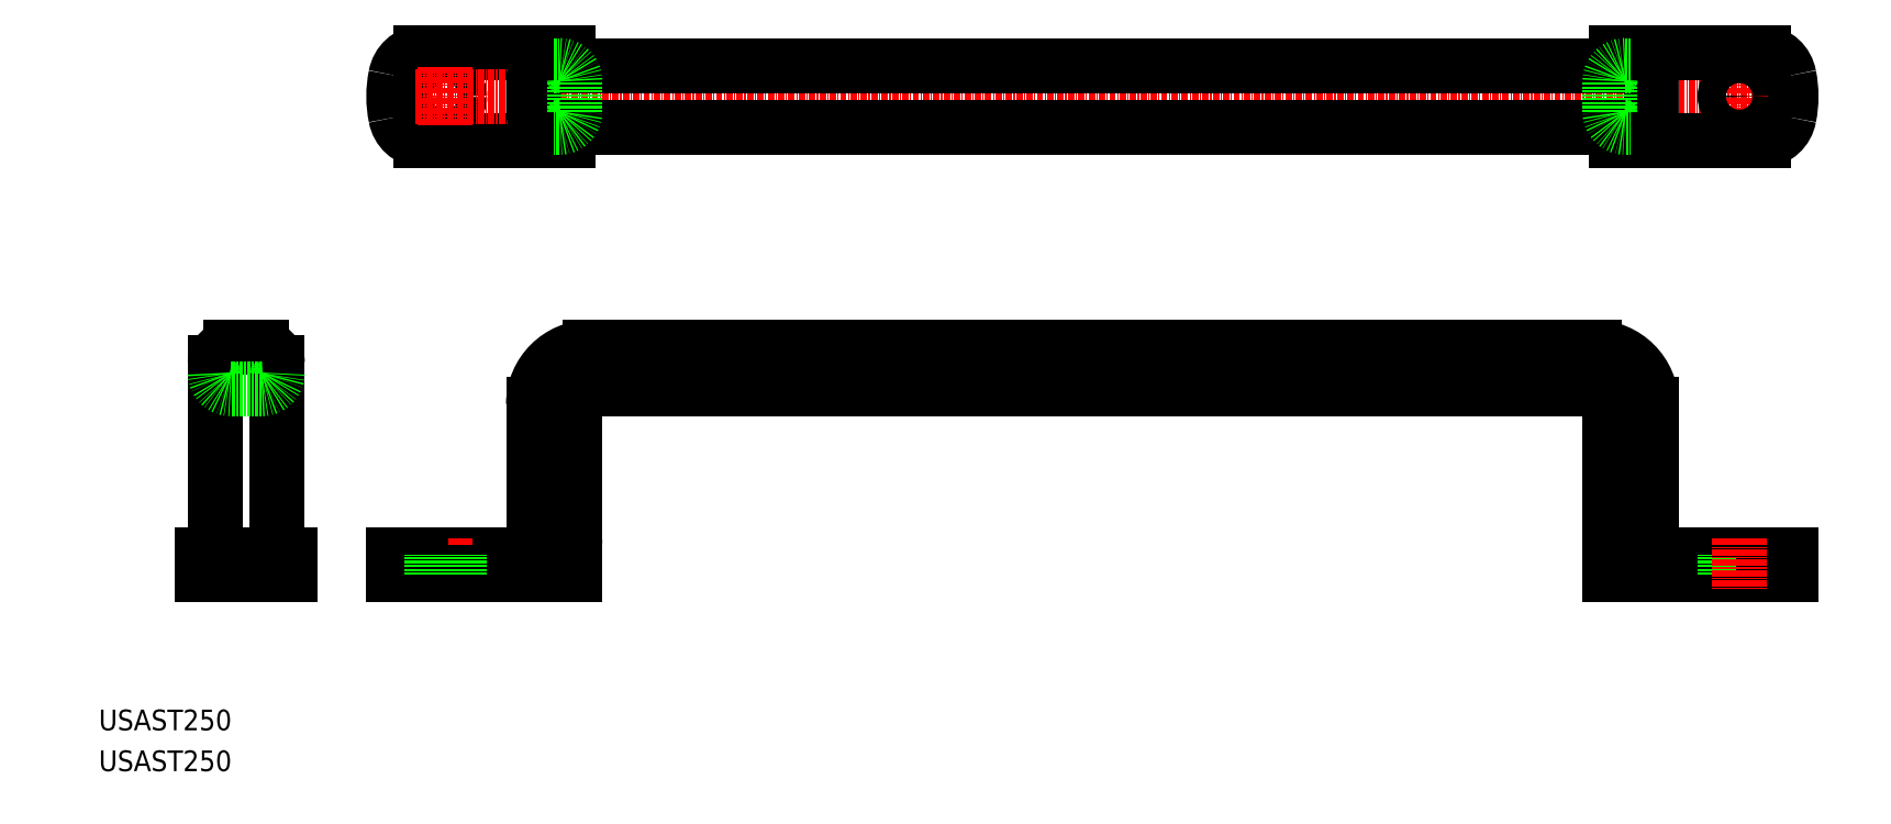
<metadata>
{"format":"dxf","ext":"dxf","renderer":"ezdxf+matplotlib","layout":"modelspace","background":"white","min_lineweight":24,"dpi":150}
</metadata>
<code>
0
SECTION
2
ENTITIES
0
TEXT
8
0
10
-9918
20
-930.1
30
0
40
4
1
USAST250
0
TEXT
8
0
10
-9918
20
-938
30
0
40
4
1
USAST250
0
LINE
8
0
10
-9626
20
-900.1
30
0
11
-9591
21
-900.1
31
0
0
LINE
8
0
10
-9623
20
-896.1
30
0
11
-9591
21
-896.1
31
0
0
LINE
8
0
10
-9591
20
-896.1
30
0
11
-9591
21
-900.1
31
0
0
ARC
8
0
10
-9597
20
-804.5
30
0
40
5.471
50
9.993
51
84.87
0
ARC
8
0
10
-9597
20
-810.6
30
0
40
5.471
50
275.1
51
350
0
ARC
8
0
10
-9611
20
-807.6
30
0
40
20
50
348.5
51
11.54
0
LINE
8
0
10
-9618
20
-893.1
30
0
11
-9618
21
-867.1
31
0
0
ARC
8
0
10
-9629
20
-867.1
30
0
40
3
50
0
51
90
0
LINE
8
0
10
-9626
20
-867.1
30
0
11
-9626
21
-900.1
31
0
0
ARC
8
0
10
-9629
20
-867.1
30
0
40
11
50
0
51
90
0
ARC
8
0
10
-9823
20
-867.1
30
0
40
3
50
90
51
180
0
LINE
8
0
10
-9826
20
-900.1
30
0
11
-9826
21
-867.1
31
0
0
LINE
8
0
10
-9834
20
-867.1
30
0
11
-9834
21
-893.1
31
0
0
ARC
8
0
10
-9823
20
-867.1
30
0
40
11
50
90
51
180
0
LINE
8
0
10
-9823
20
-864.1
30
0
11
-9629
21
-864.1
31
0
0
LINE
8
0
10
-9629
20
-856.1
30
0
11
-9823
21
-856.1
31
0
0
LINE
8
0
10
-9884
20
-896.1
30
0
11
-9884
21
-859.1
31
0
0
ARC
8
0
10
-9893
20
-859.1
30
0
40
3
50
90
51
180
0
LINE
8
0
10
-9887
20
-856.1
30
0
11
-9893
21
-856.1
31
0
0
LINE
8
0
10
-9896
20
-859.1
30
0
11
-9896
21
-896.1
31
0
0
LINE
8
0
10
-9896
20
-896.1
30
0
11
-9884
21
-896.1
31
0
0
ARC
8
0
10
-9887
20
-859.1
30
0
40
3
50
0
51
90
0
LINE
8
0
10
-9887
20
-900.1
30
0
11
-9887
21
-896.1
31
0
0
LINE
8
0
10
-9892
20
-900.1
30
0
11
-9892
21
-896.1
31
0
0
LINE
8
CENTER
10
-9890
20
-903.1
30
0
11
-9890
21
-893.1
31
0
0
LINE
8
0
10
-9898
20
-900.1
30
0
11
-9898
21
-896.1
31
0
0
LINE
8
0
10
-9881
20
-900.1
30
0
11
-9881
21
-896.1
31
0
0
LINE
8
0
10
-9881
20
-896.1
30
0
11
-9898
21
-896.1
31
0
0
LINE
8
0
10
-9881
20
-900.1
30
0
11
-9898
21
-900.1
31
0
0
LINE
8
0
10
-9861
20
-896.1
30
0
11
-9861
21
-900.1
31
0
0
LINE
8
0
10
-9829
20
-896.1
30
0
11
-9861
21
-896.1
31
0
0
LINE
8
CENTER
10
-9851
20
-893.1
30
0
11
-9851
21
-903.1
31
0
0
LINE
8
0
10
-9826
20
-900.1
30
0
11
-9861
21
-900.1
31
0
0
ARC
8
0
10
-9829
20
-893.1
30
0
40
3
50
270
51
0
0
LINE
8
0
10
-9856
20
-896.1
30
0
11
-9856
21
-900.1
31
0
0
LINE
8
0
10
-9829
20
-896.1
30
0
11
-9829
21
-900.1
31
0
0
LINE
8
0
10
-9848
20
-900.1
30
0
11
-9848
21
-896.1
31
0
0
LINE
8
0
10
-9854
20
-900.1
30
0
11
-9854
21
-896.1
31
0
0
ARC
8
0
10
-9837
20
-893.1
30
0
40
3
50
270
51
0
0
ARC
8
0
10
-9615
20
-893.1
30
0
40
3
50
180
51
270
0
LINE
8
0
10
-9598
20
-900.1
30
0
11
-9598
21
-896.1
31
0
0
LINE
8
0
10
-9604
20
-900.1
30
0
11
-9604
21
-896.1
31
0
0
LINE
8
0
10
-9623
20
-896.1
30
0
11
-9623
21
-900.1
31
0
0
LINE
8
0
10
-9596
20
-896.1
30
0
11
-9596
21
-900.1
31
0
0
ARC
8
0
10
-9623
20
-893.1
30
0
40
3
50
180
51
270
0
LINE
8
CENTER
10
-9601
20
-893.1
30
0
11
-9601
21
-903.1
31
0
0
LINE
8
0
10
-9827
20
-816.1
30
0
11
-9856
21
-816.1
31
0
0
LINE
8
0
10
-9827
20
-799.1
30
0
11
-9856
21
-799.1
31
0
0
ARC
8
0
10
-9841
20
-807.6
30
0
40
20
50
168.5
51
191.5
0
ARC
8
0
10
-9855
20
-810.6
30
0
40
5.471
50
190
51
264.9
0
ARC
8
0
10
-9855
20
-804.5
30
0
40
5.471
50
95.13
51
170
0
CIRCLE
8
0
10
-9851
20
-807.6
30
0
40
2.75
0
ARC
8
0
10
-9852
20
-806.9
30
0
40
26.44
50
339.6
51
345.3
0
LINE
8
CENTER
10
-9851
20
-801.8
30
0
11
-9851
21
-813.3
31
0
0
ARC
8
0
10
-9852
20
-808.3
30
0
40
26.44
50
14.74
51
20.42
0
LINE
8
CENTER
10
-9857
20
-807.6
30
0
11
-9595
21
-807.6
31
0
0
ARC
8
0
10
-9600
20
-808.3
30
0
40
26.44
50
159.6
51
165.3
0
ARC
8
0
10
-9600
20
-806.9
30
0
40
26.44
50
194.7
51
200.4
0
LINE
8
0
10
-9625
20
-799.1
30
0
11
-9596
21
-799.1
31
0
0
LINE
8
0
10
-9625
20
-816.1
30
0
11
-9596
21
-816.1
31
0
0
LINE
8
CENTER
10
-9601
20
-801.8
30
0
11
-9601
21
-813.3
31
0
0
CIRCLE
8
0
10
-9601
20
-807.6
30
0
40
2.75
0
ARC
8
0
10
-9887
20
-861.1
30
0
40
3
50
270
51
0
0
LINE
8
0
10
-9887
20
-864.1
30
0
11
-9893
21
-864.1
31
0
0
ARC
8
0
10
-9893
20
-861.1
30
0
40
3
50
180
51
270
0
LINE
8
0
10
-9831
20
-801.6
30
0
11
-9621
21
-801.6
31
0
0
LINE
8
0
10
-9831
20
-813.6
30
0
11
-9621
21
-813.6
31
0
0
POLYLINE
8
0
66
     1
10
0
20
0
30
0
0
VERTEX
8
0
10
-9830
20
-801.6
30
0
0
VERTEX
8
0
10
-9831
20
-801.6
30
0
42
0.4142
0
VERTEX
8
0
10
-9834
20
-804.6
30
0
0
VERTEX
8
0
10
-9834
20
-810.6
30
0
42
0.4142
0
VERTEX
8
0
10
-9831
20
-813.6
30
0
0
VERTEX
8
0
10
-9830
20
-813.6
30
0
0
SEQEND
8
0
0
POLYLINE
8
0
66
     1
10
0
20
0
30
0
0
VERTEX
8
0
10
-9622
20
-801.6
30
0
0
VERTEX
8
0
10
-9621
20
-801.6
30
0
42
-0.4142
0
VERTEX
8
0
10
-9618
20
-804.6
30
0
0
VERTEX
8
0
10
-9618
20
-810.6
30
0
42
-0.4142
0
VERTEX
8
0
10
-9621
20
-813.6
30
0
0
VERTEX
8
0
10
-9622
20
-813.6
30
0
0
SEQEND
8
0
0
POLYLINE
8
0
66
     1
10
0
20
0
30
0
0
VERTEX
8
0
10
-9830
20
-801.6
30
0
0
VERTEX
8
0
10
-9829
20
-801.6
30
0
42
-0.4142
0
VERTEX
8
0
10
-9826
20
-804.6
30
0
0
VERTEX
8
0
10
-9826
20
-810.6
30
0
42
-0.4142
0
VERTEX
8
0
10
-9829
20
-813.6
30
0
0
VERTEX
8
0
10
-9830
20
-813.6
30
0
0
SEQEND
8
0
0
POLYLINE
8
0
66
     1
10
0
20
0
30
0
0
VERTEX
8
0
10
-9622
20
-801.6
30
0
0
VERTEX
8
0
10
-9623
20
-801.6
30
0
42
0.4142
0
VERTEX
8
0
10
-9626
20
-804.6
30
0
0
VERTEX
8
0
10
-9626
20
-810.6
30
0
42
0.4142
0
VERTEX
8
0
10
-9623
20
-813.6
30
0
0
VERTEX
8
0
10
-9622
20
-813.6
30
0
0
SEQEND
8
0
0
ENDSEC
0
EOF

</code>
